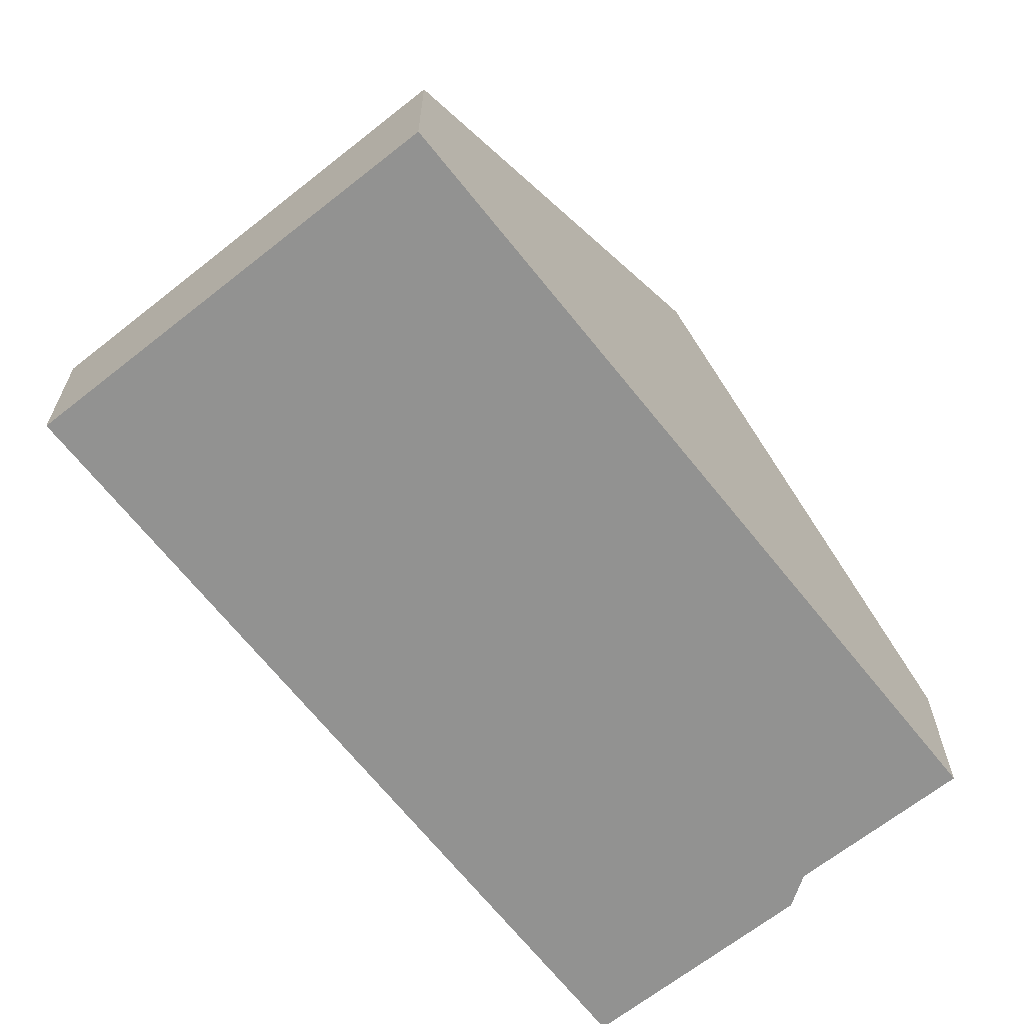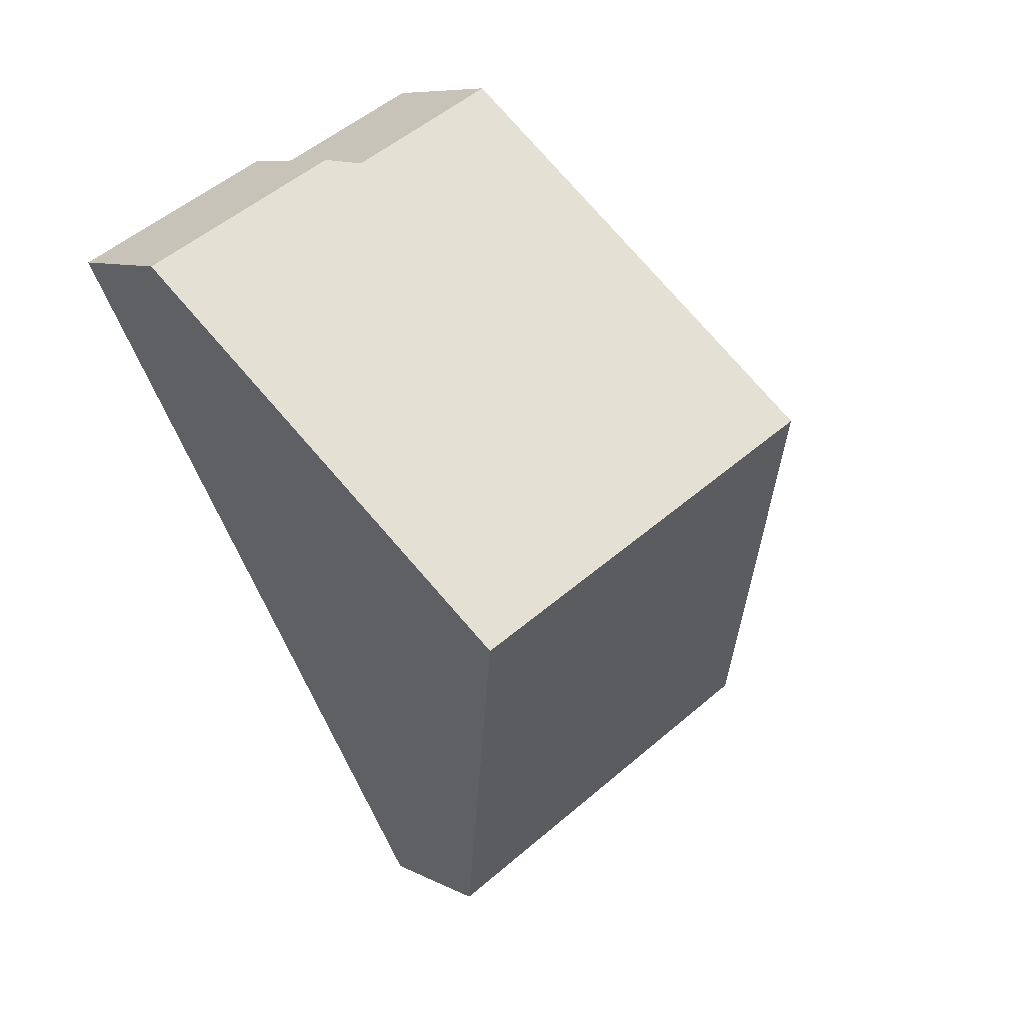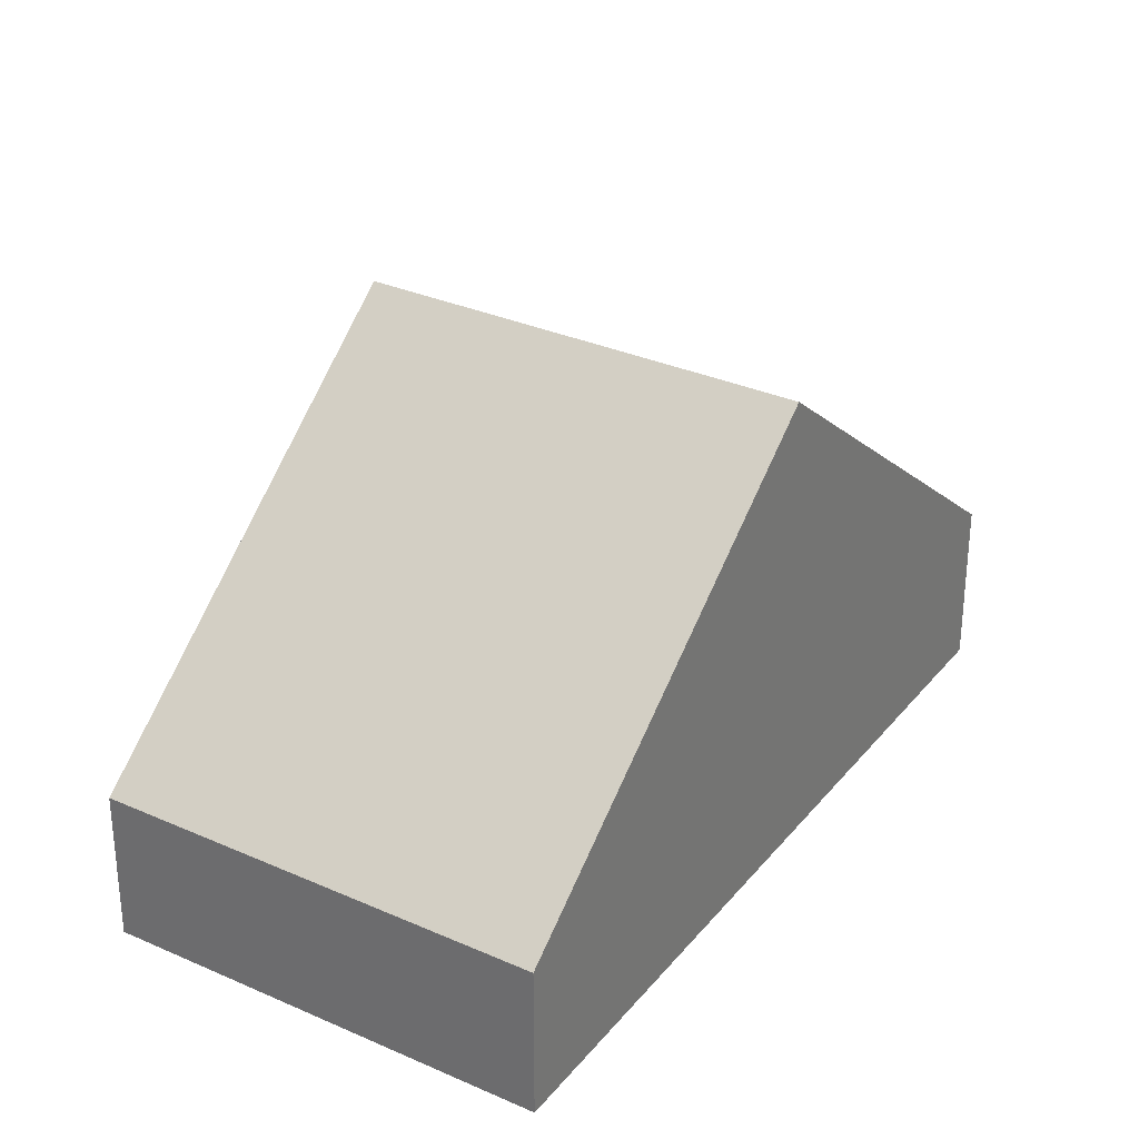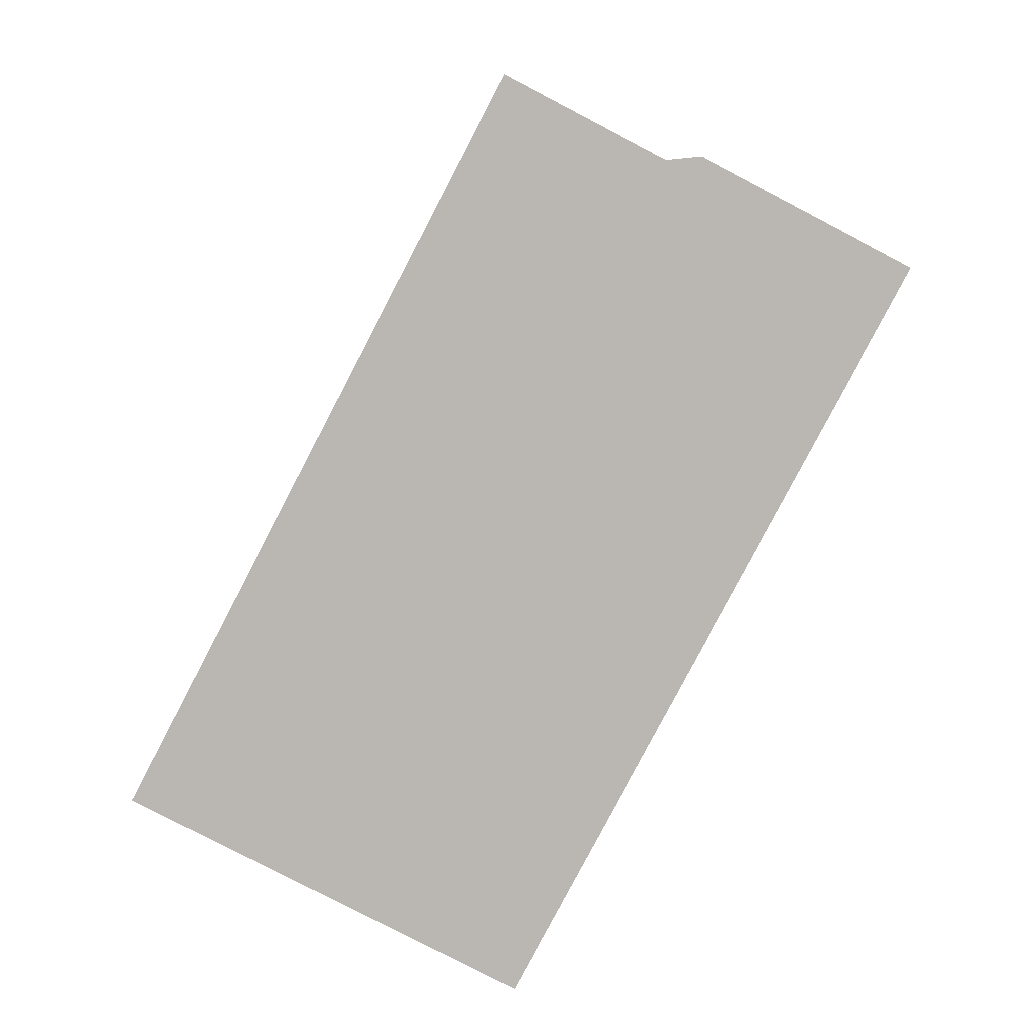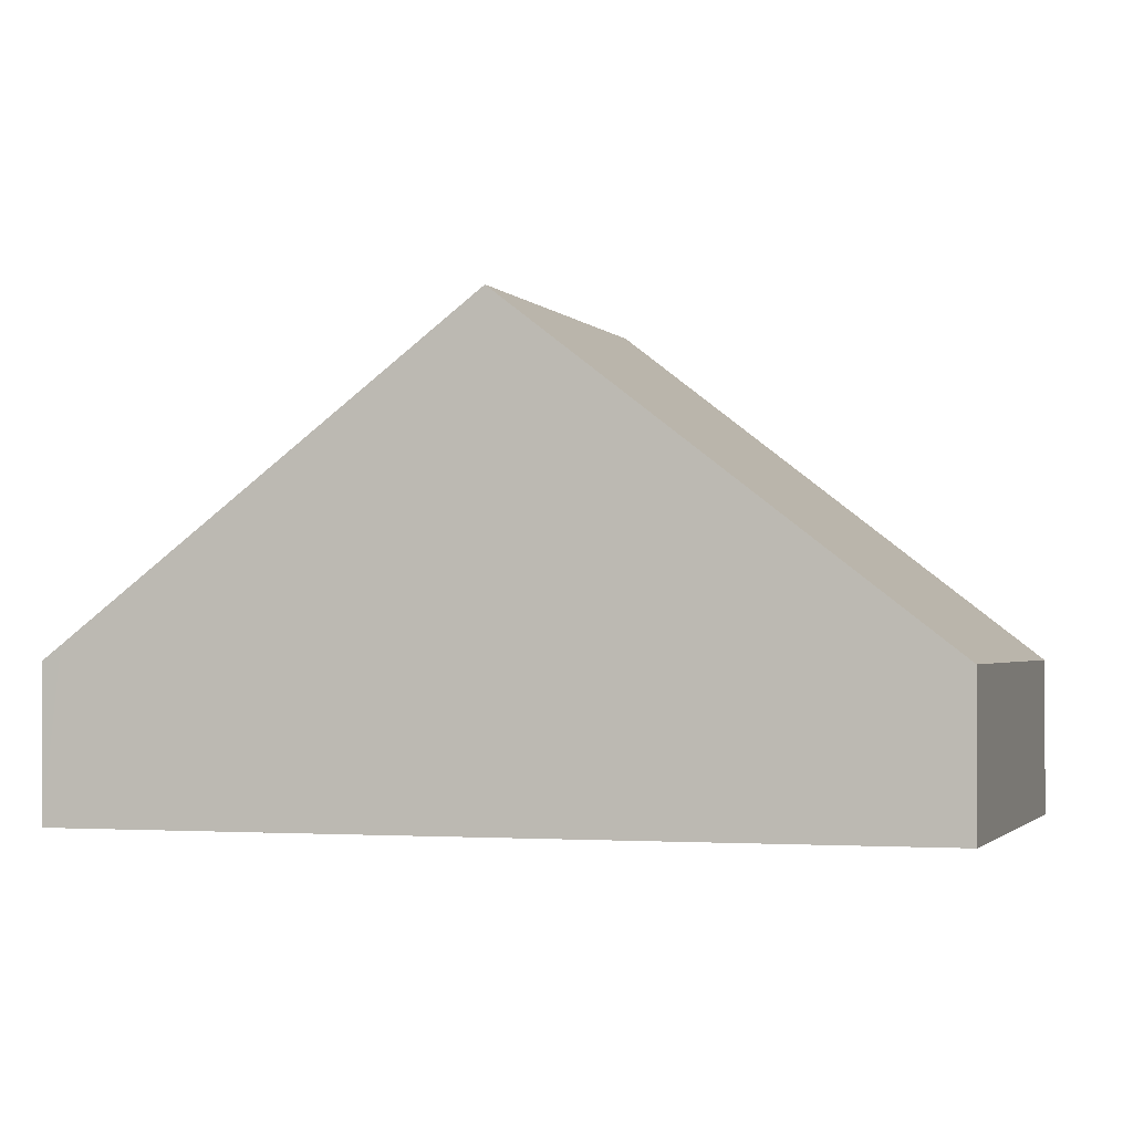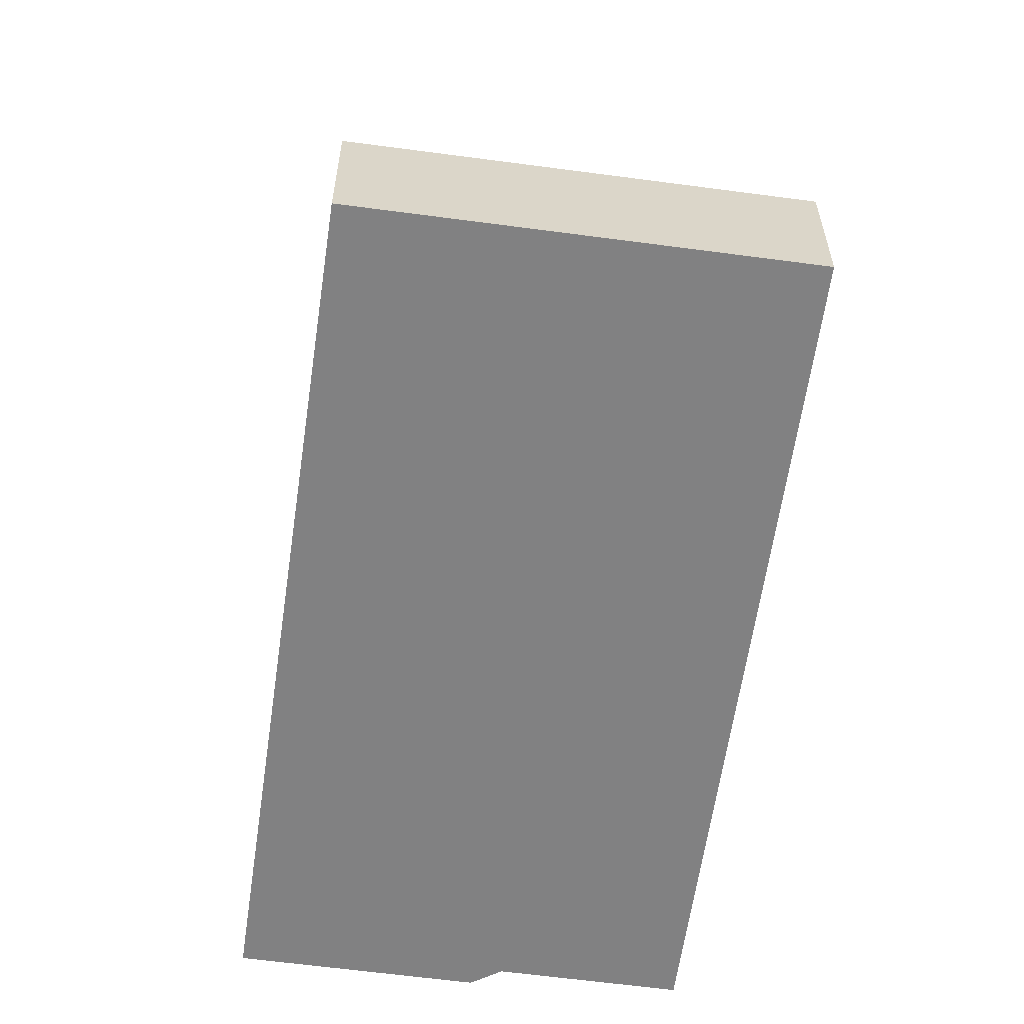
<metadata>
{"format":"obj","ext":"obj","renderer":"f3d","projection":"perspective","resolution":1024,"background":"white","views":[{"elev":-66.2,"azim":-114.0,"up":"+Y"},{"elev":8.2,"azim":144.5,"up":"+Z"},{"elev":31.6,"azim":-120.4,"up":"+Y"},{"elev":7.9,"azim":-1.0,"up":"+Z"},{"elev":-1.5,"azim":134.5,"up":"+Y"},{"elev":-60.5,"azim":-160.4,"up":"+Y"}]}
</metadata>
<code>
v  9.385 2.861 11.24
v  3.384 8.254 6.49
v  6.615 2.852 12.68
v  10.22 8.254 2.949
v  9.998 2.6 11.3
v  13.64 2.612 9.398
v  13.49 2.858 9.115
v  0 2.595 1.589e-16
v  7.244 3.335 -2.673
v  6.796 2.595 -3.519
v  0.433 3.319 0.831
v  6.796 2.155e-16 -3.519
v  0 0 0
v  0.433 -5.088e-17 0.831
v  3.384 -3.974e-16 6.49
v  6.615 -7.767e-16 12.68
v  9.385 -6.881e-16 11.24
v  9.998 -6.919e-16 11.3
v  13.64 -5.755e-16 9.398
v  13.49 -5.581e-16 9.115
v  10.22 -1.806e-16 2.949
v  7.244 1.637e-16 -2.673
g defaultobject
f 1 2 3
f 2 1 4
f 4 1 5
f 4 5 6
f 4 6 7
f 8 9 10
f 9 8 4
f 4 8 2
f 2 8 11
f 12 8 10
f 8 12 13
f 13 11 8
f 11 13 2
f 2 13 14
f 2 14 15
f 2 15 3
f 3 15 16
f 3 17 1
f 17 3 16
f 17 5 1
f 5 17 18
f 5 19 6
f 19 5 18
f 19 7 6
f 7 19 4
f 4 19 20
f 4 20 21
f 4 21 9
f 9 21 22
f 9 22 10
f 10 22 12
f 18 20 19
f 20 18 21
f 21 18 17
f 21 17 16
f 21 16 15
f 21 15 22
f 22 15 14
f 22 14 12
f 12 14 13

</code>
